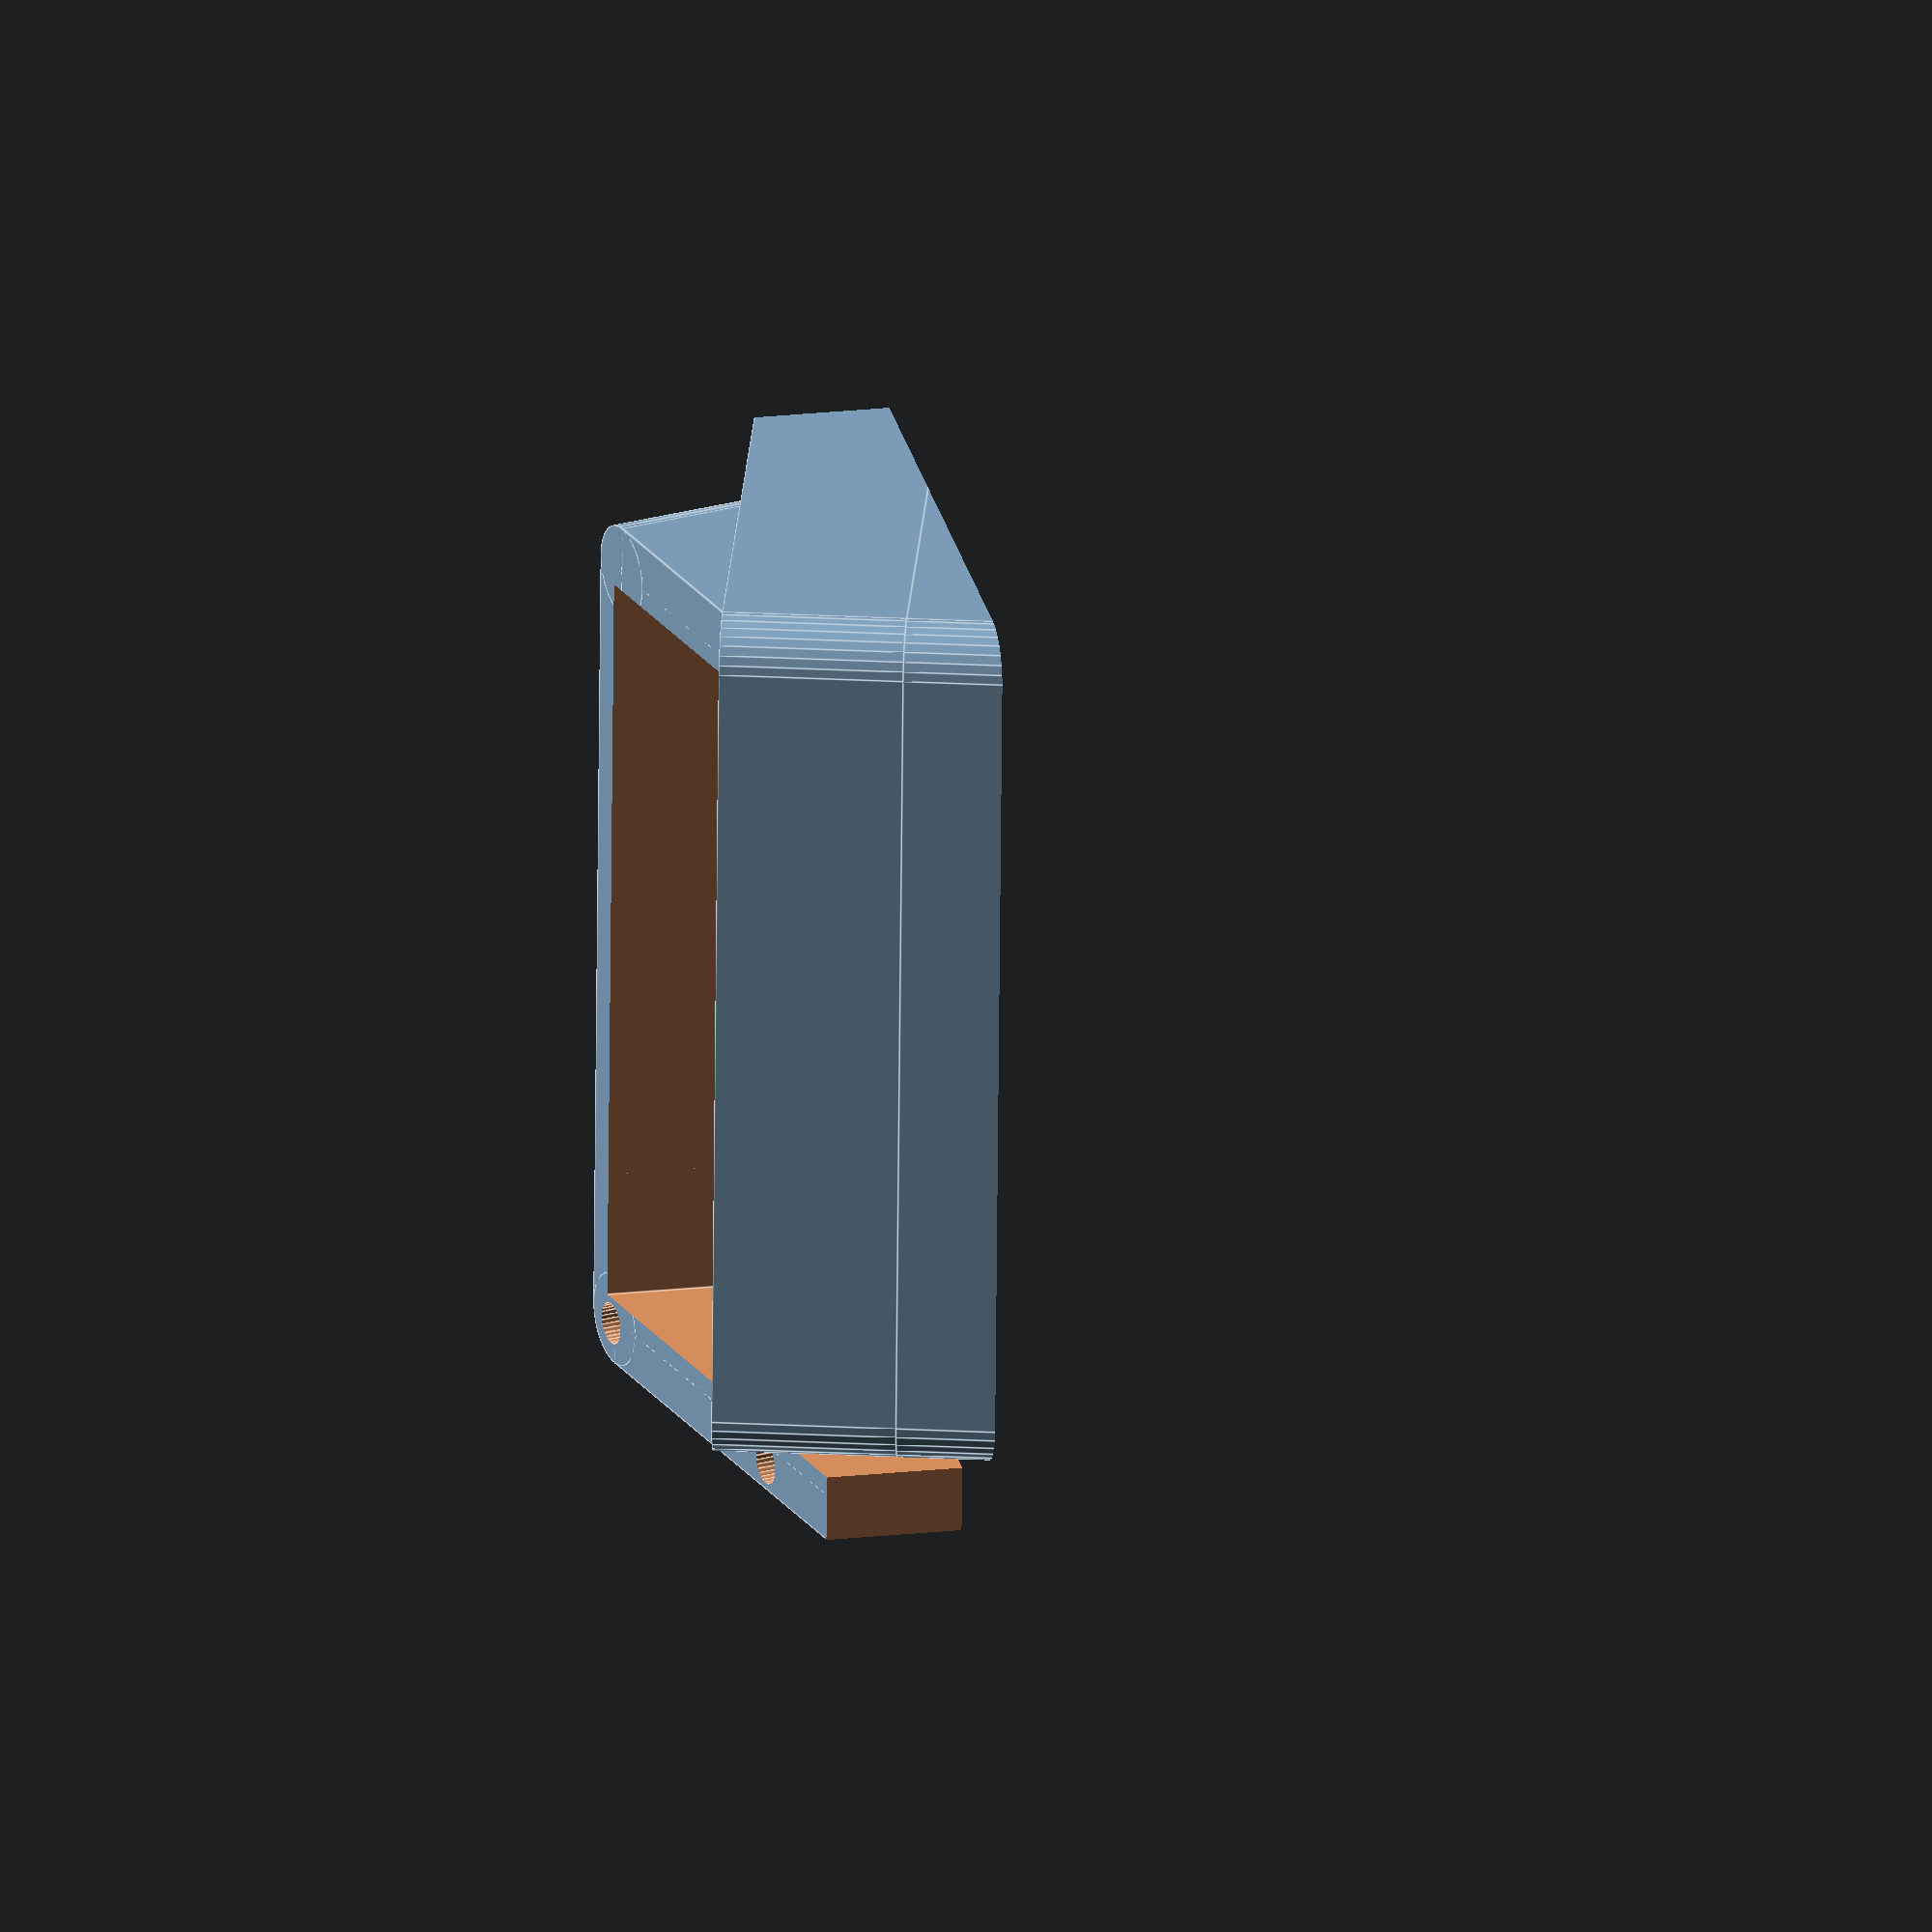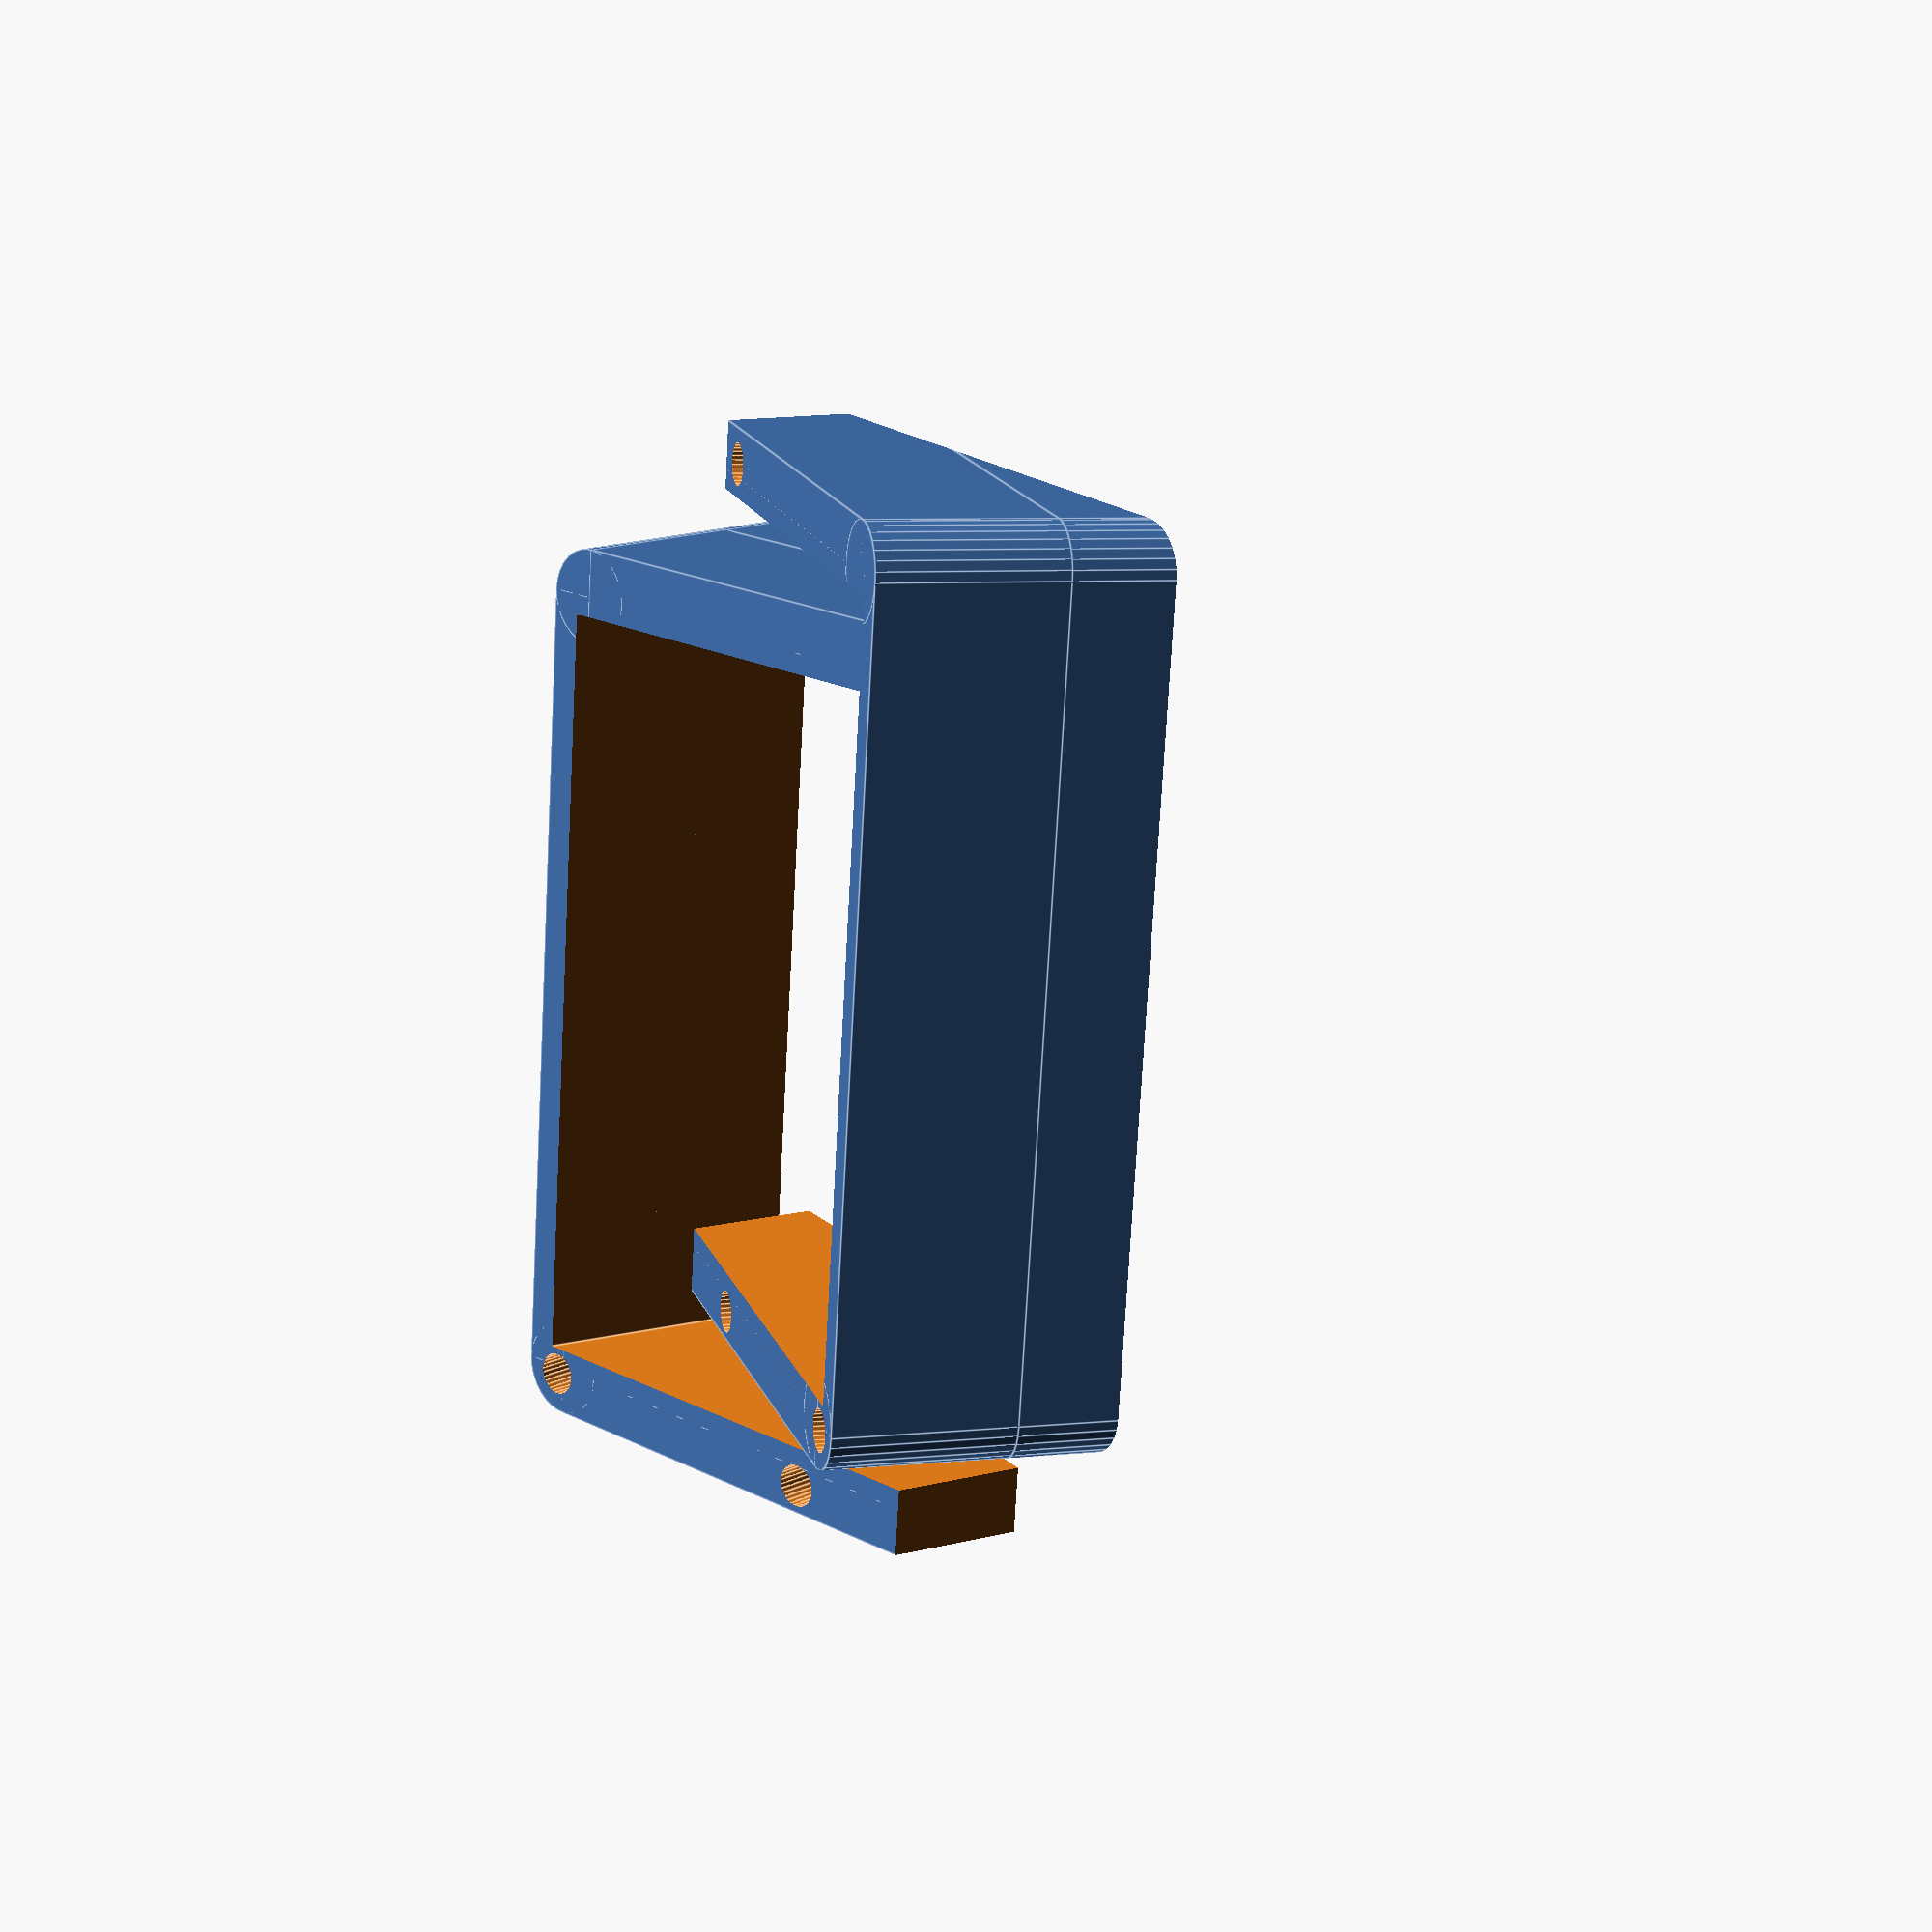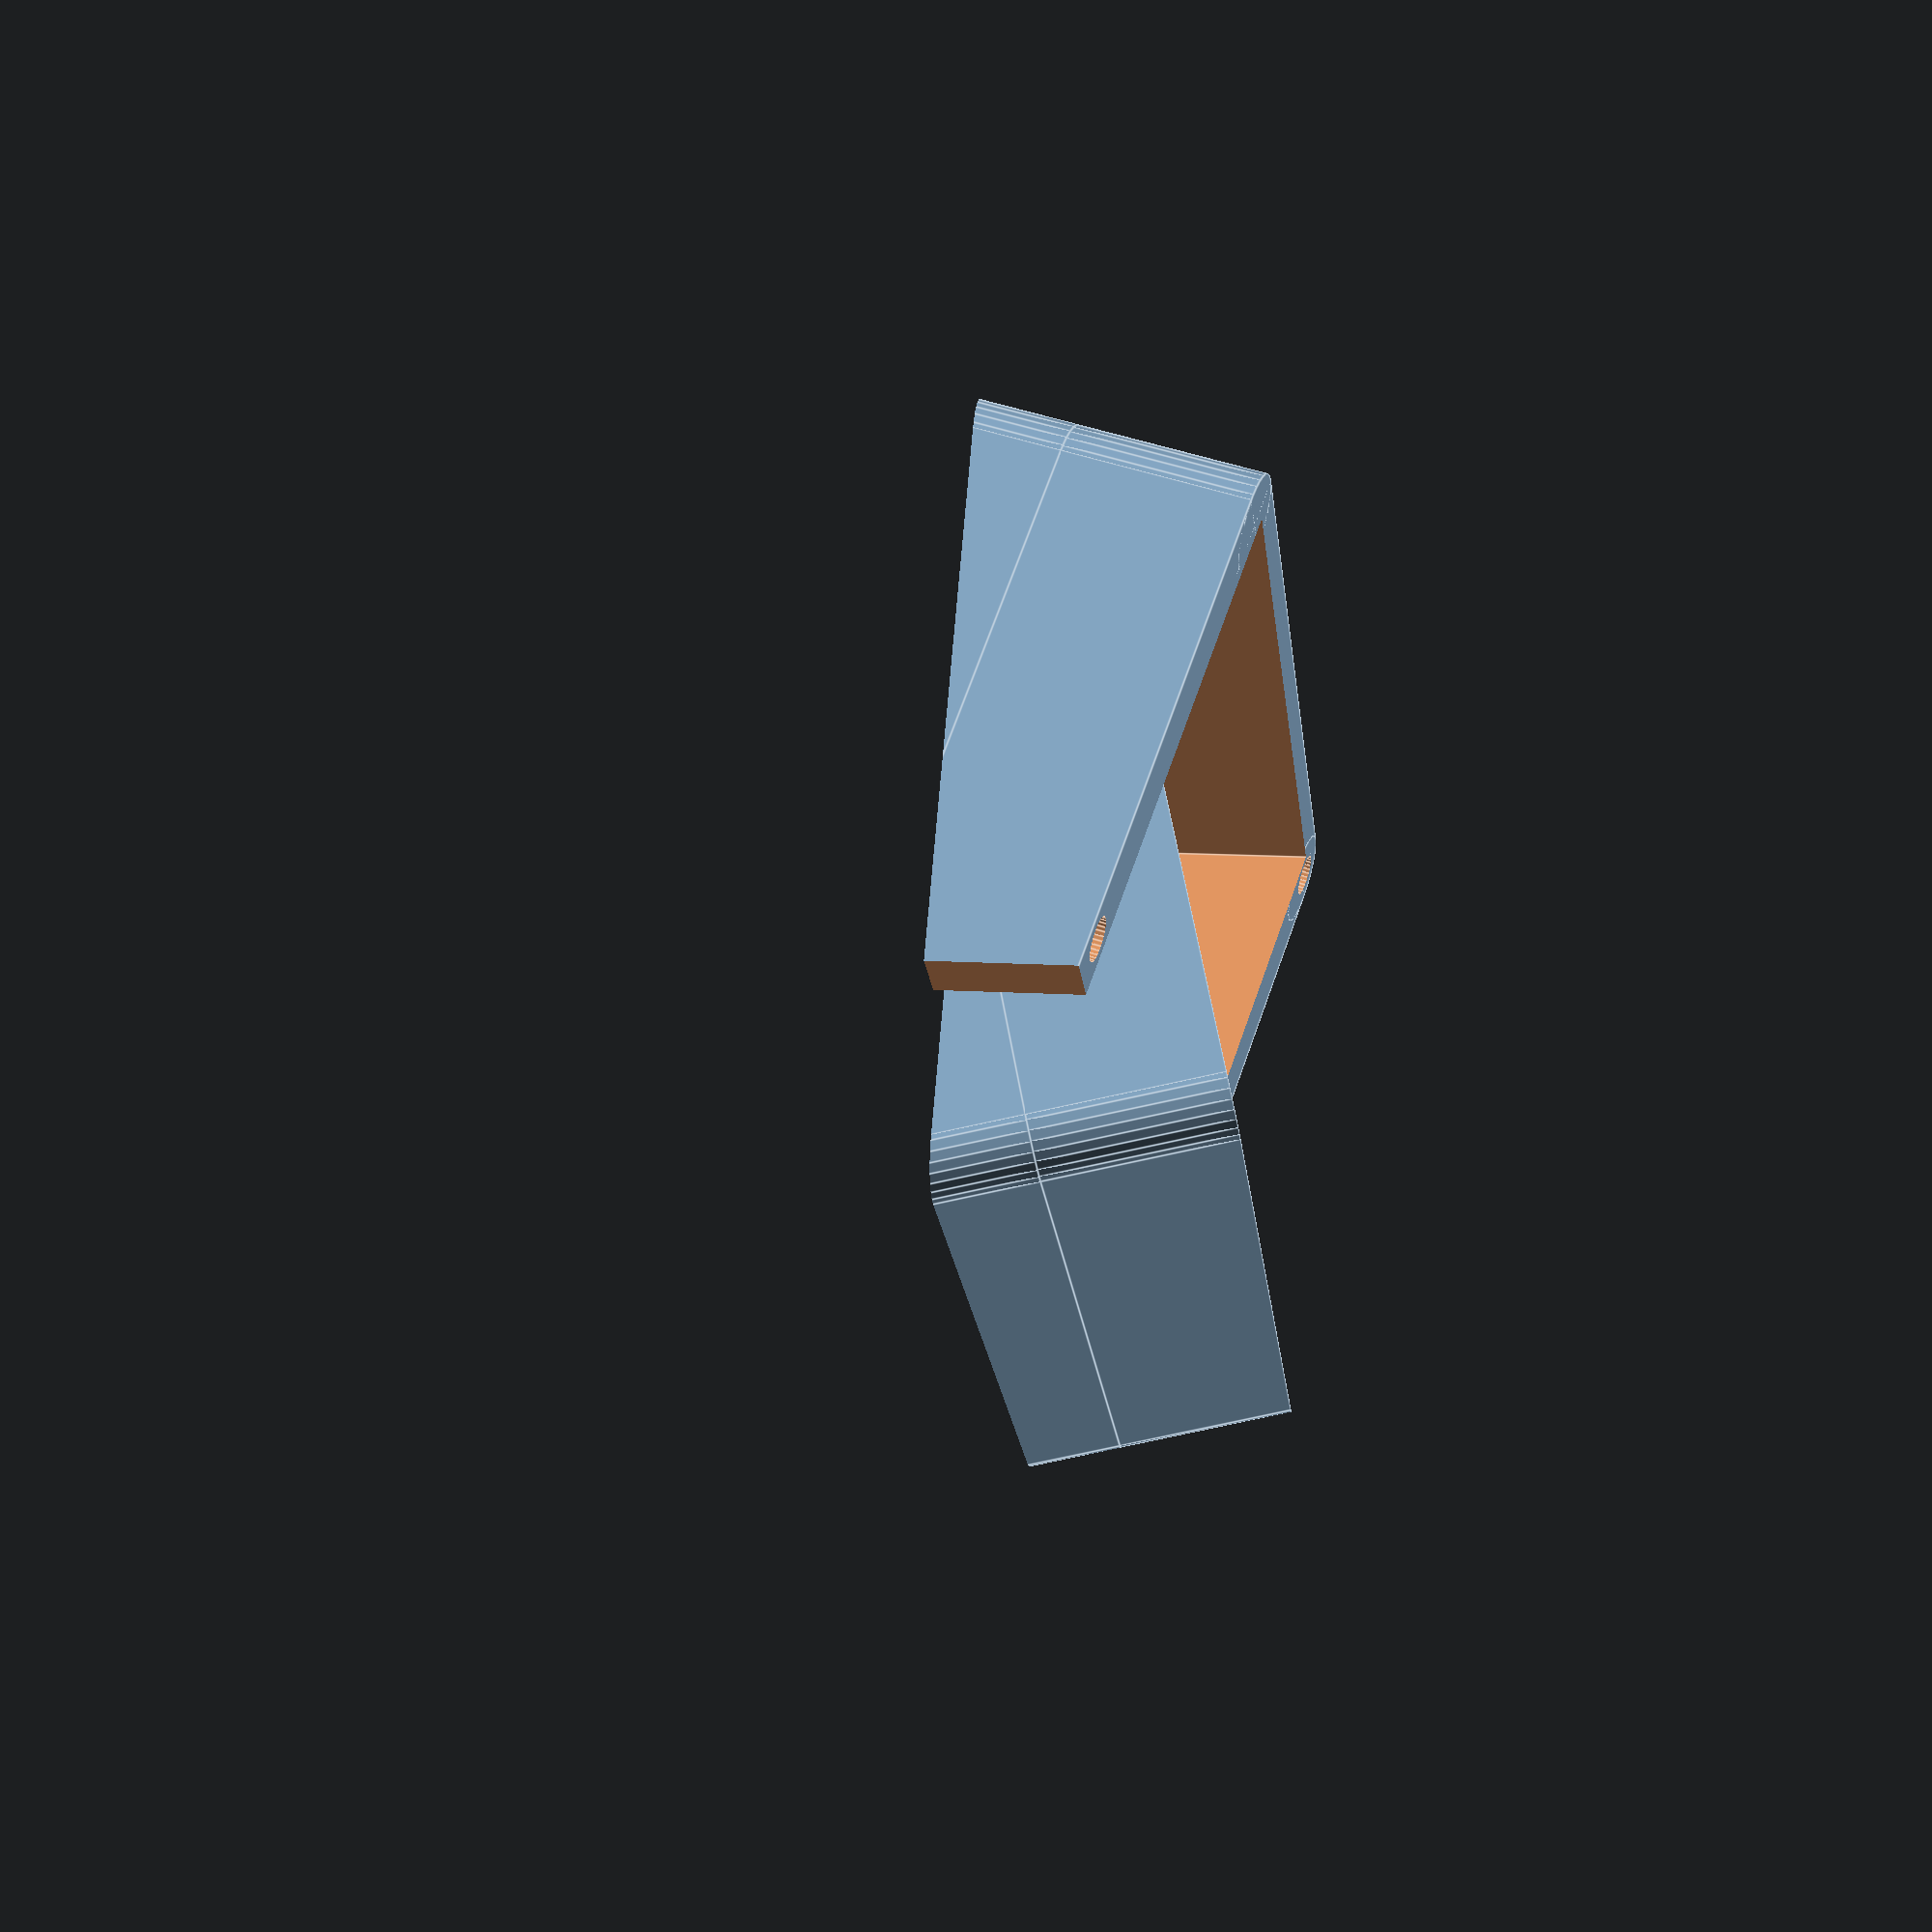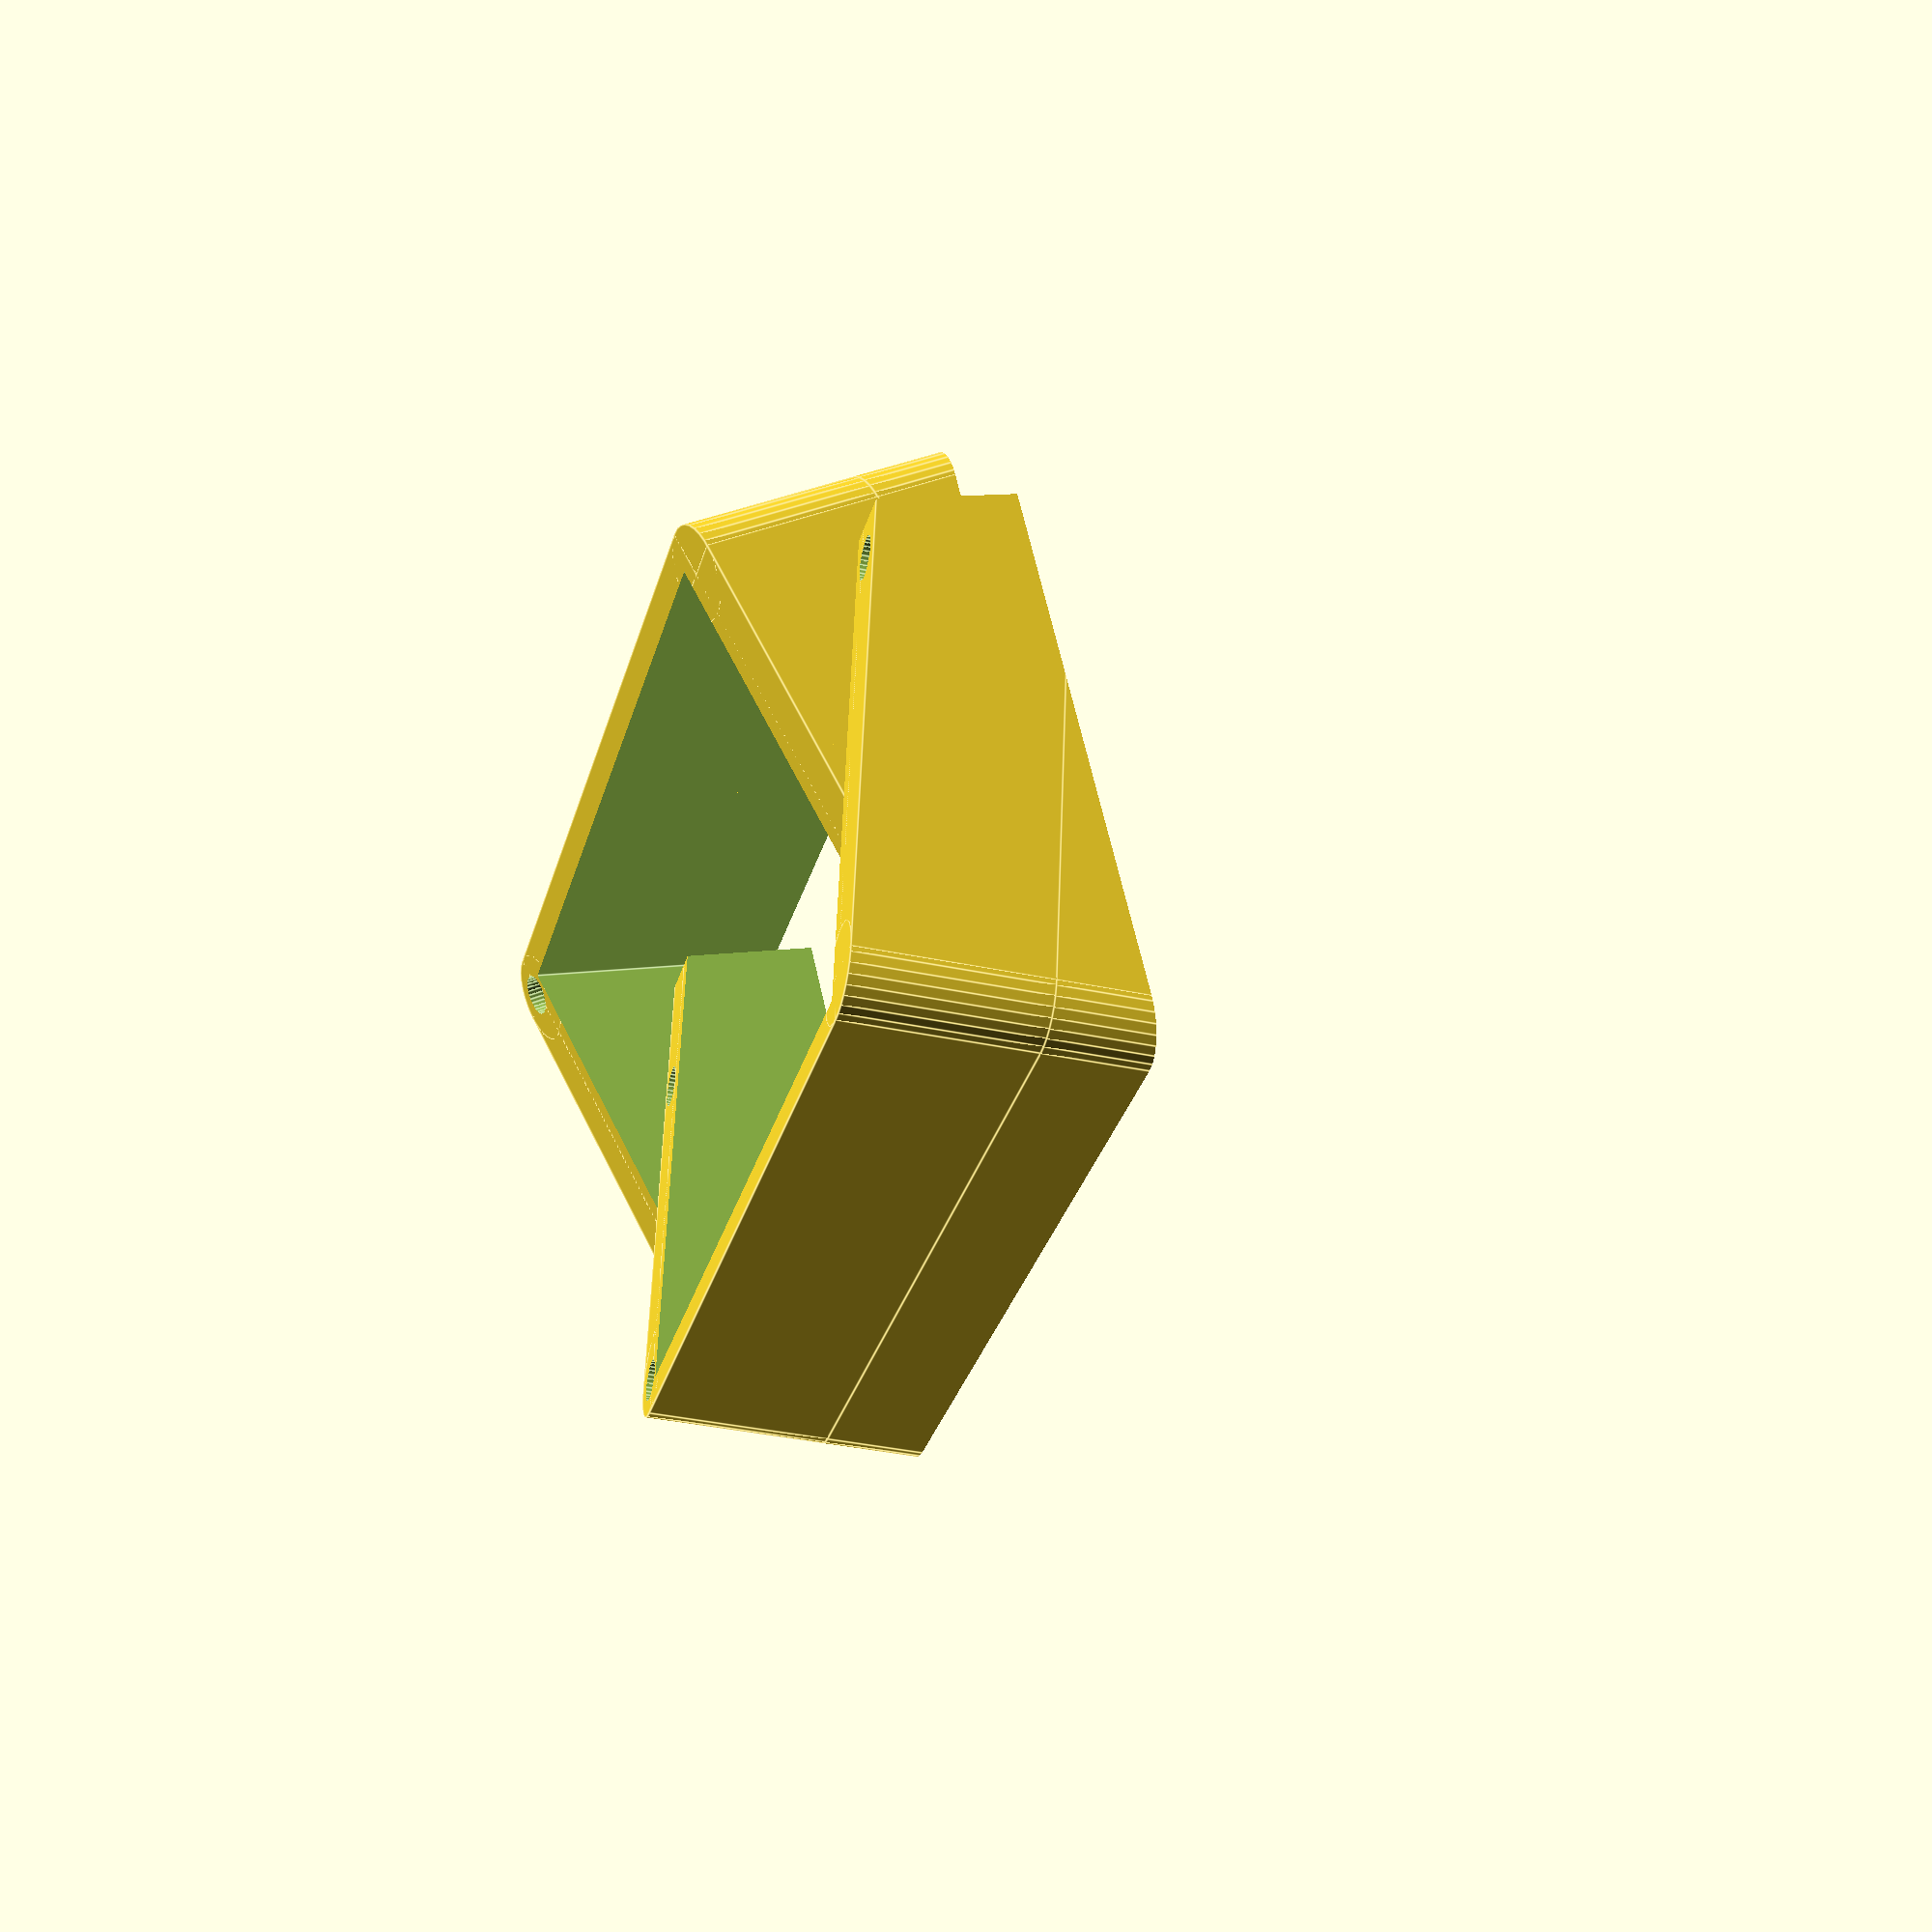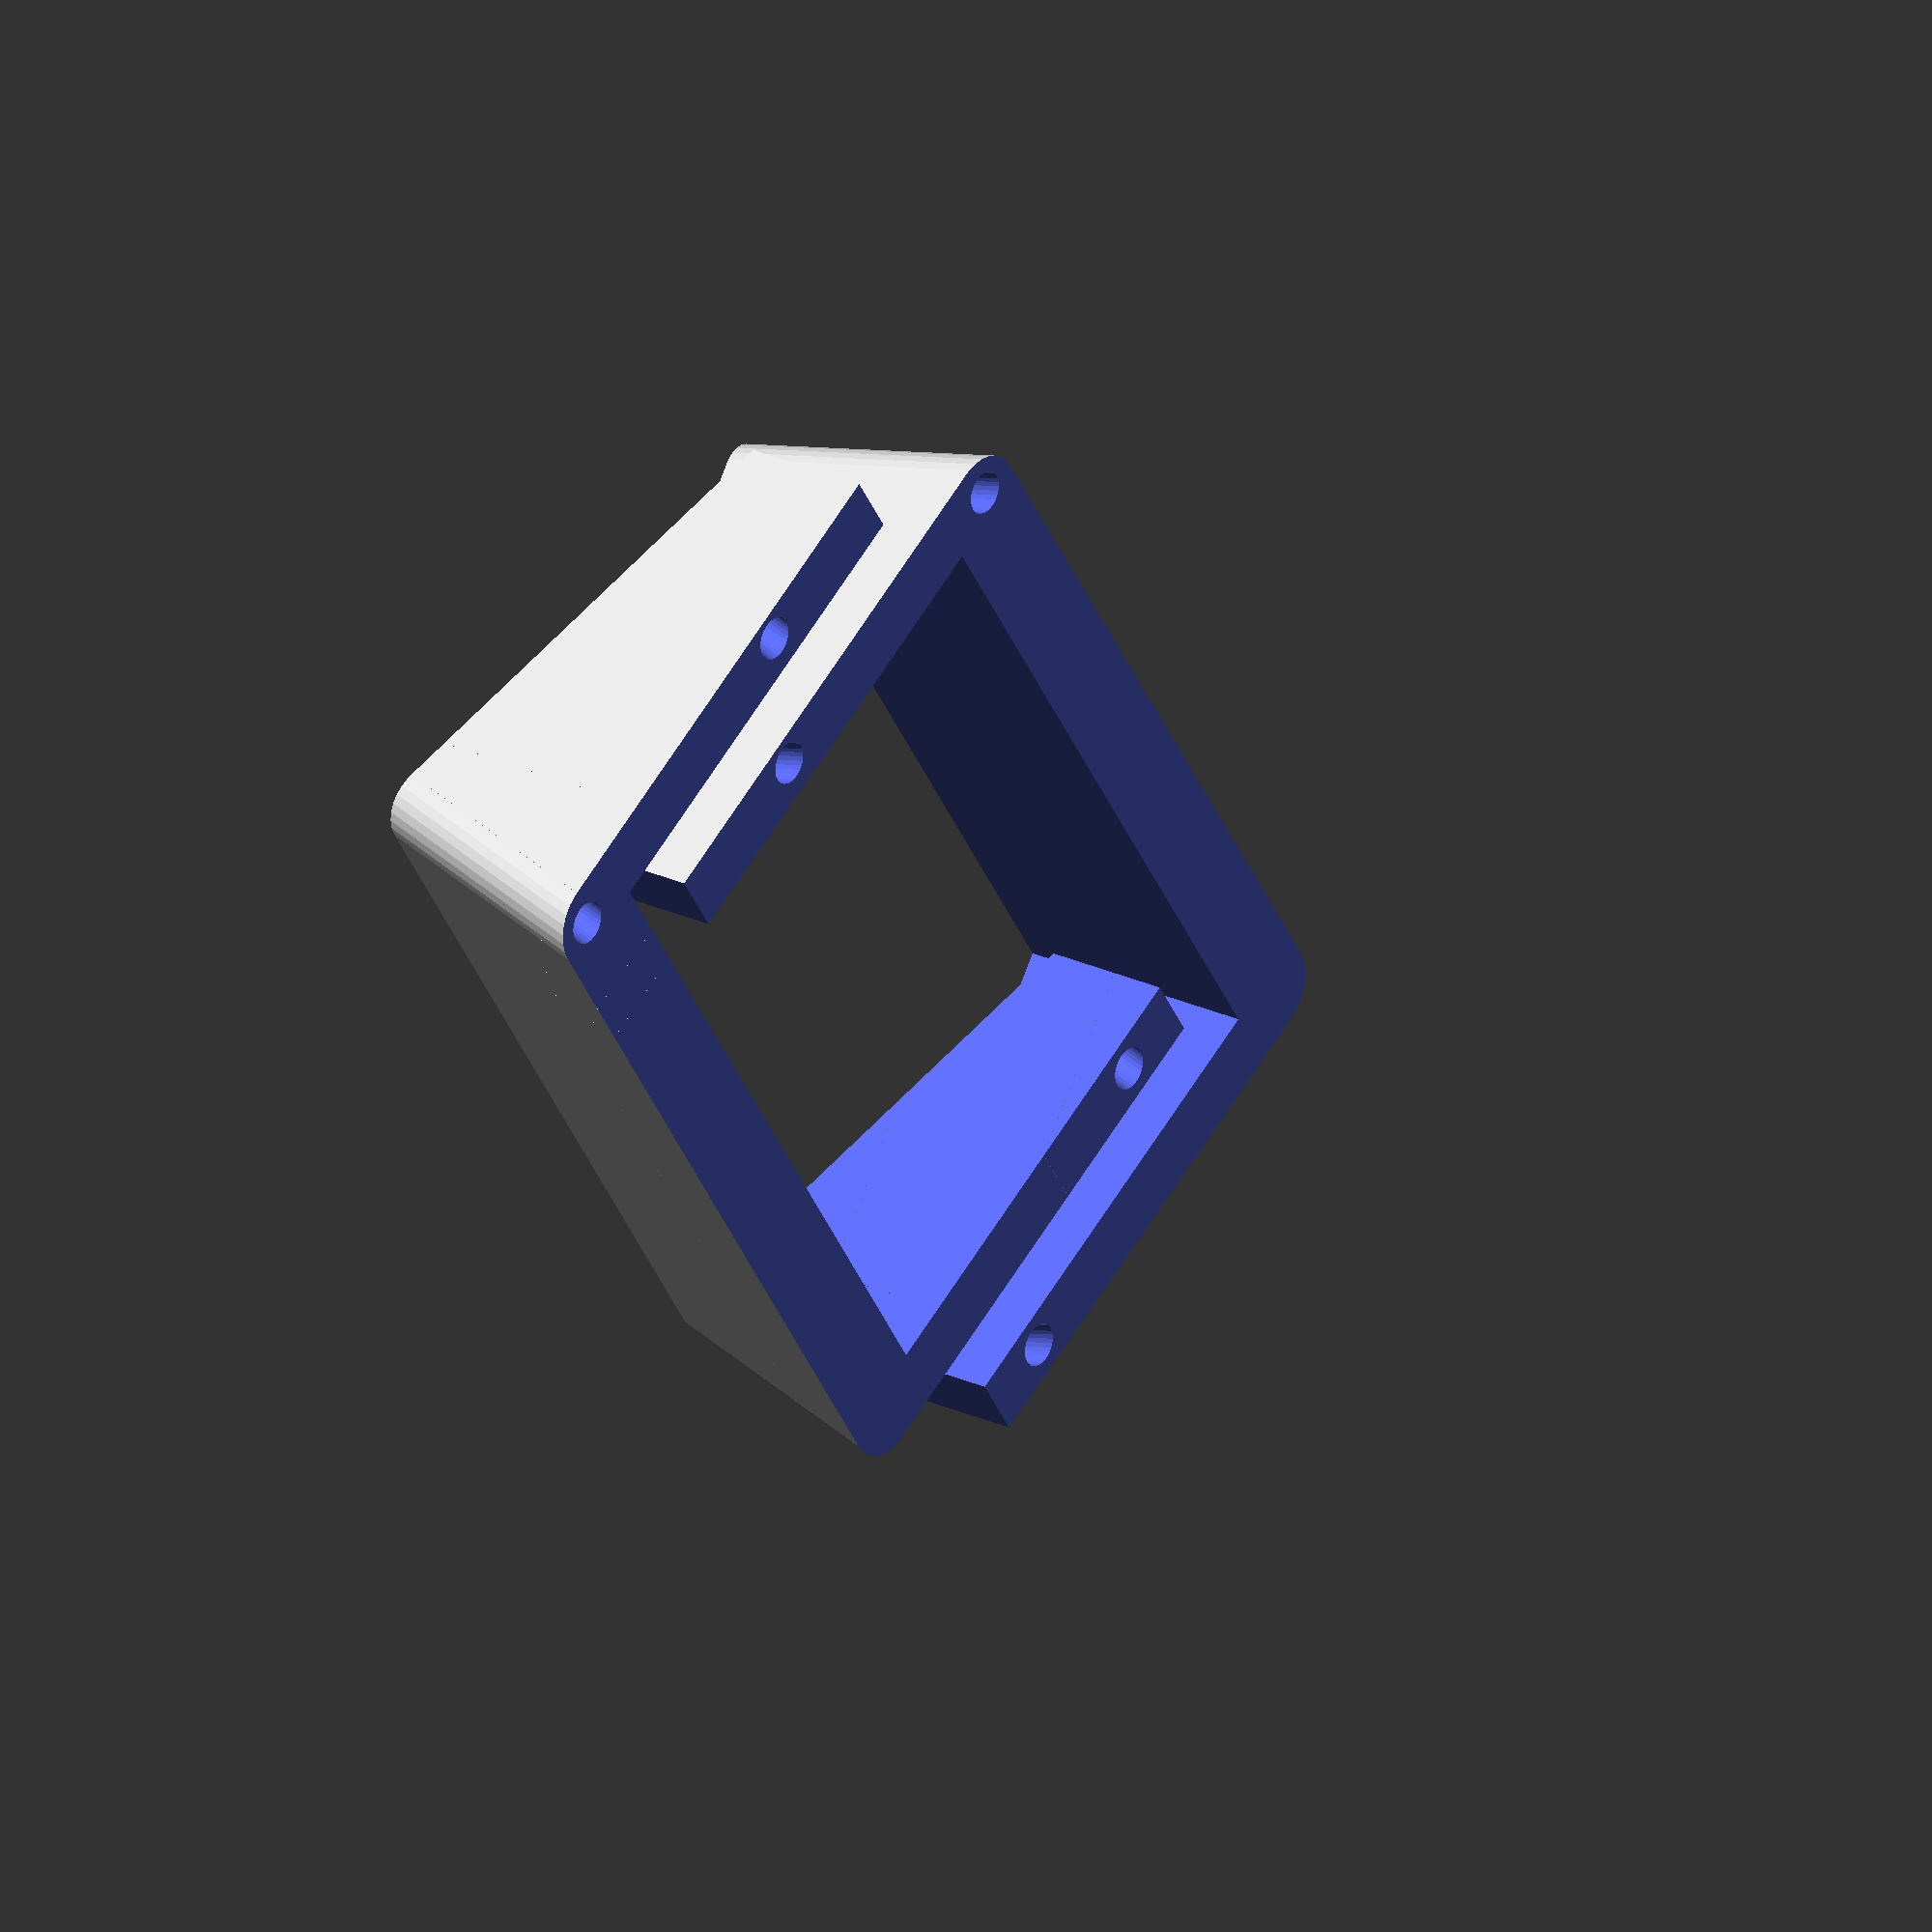
<openscad>
union () {
  scale ([0.2822222222222222,0.2822222222222222,0.2822222222222222]) {
    difference () {
      translate ([0,0,-22.33998677944466]) {
        rotate (a=-14.999999999999998, v=[0,1,0]) {
          union () {
            difference () {
              translate ([0,0,50]) {
                union () {
                  cube([573.78, 441.894, 100], center=true);
                  cube([522.174, 493.5, 100], center=true);
                  translate ([261.087,220.947,0]) {
                    cylinder (h=100, r=25.803, center=true);
                  }
                  translate ([-261.087,220.947,0]) {
                    cylinder (h=100, r=25.803, center=true);
                  }
                  translate ([-261.087,-220.947,0]) {
                    cylinder (h=100, r=25.803, center=true);
                  }
                  translate ([261.087,-220.947,0]) {
                    cylinder (h=100, r=25.803, center=true);
                  }
                }
              }
              translate ([265.087,224.947,0]) {
                cylinder (h=500, r=11.63, center=true);
              }
              translate ([75.57899999999998,231.397,0]) {
                cylinder (h=500, r=11.63, center=true);
              }
              translate ([23.621999999999986,-227.603,0]) {
                cylinder (h=500, r=11.63, center=true);
              }
            }
            translate ([0,0,-100]) {
              difference () {
                translate ([0,0,50]) {
                  union () {
                    cube([573.78, 441.894, 100], center=true);
                    cube([522.174, 493.5, 100], center=true);
                    translate ([261.087,220.947,0]) {
                      cylinder (h=100, r=25.803, center=true);
                    }
                    translate ([-261.087,220.947,0]) {
                      cylinder (h=100, r=25.803, center=true);
                    }
                    translate ([-261.087,-220.947,0]) {
                      cylinder (h=100, r=25.803, center=true);
                    }
                    translate ([261.087,-220.947,0]) {
                      cylinder (h=100, r=25.803, center=true);
                    }
                  }
                }
                translate ([265.087,224.947,0]) {
                  cylinder (h=500, r=11.63, center=true);
                }
                translate ([75.57899999999998,231.397,0]) {
                  cylinder (h=500, r=11.63, center=true);
                }
                translate ([23.621999999999986,-227.603,0]) {
                  cylinder (h=500, r=11.63, center=true);
                }
              }
            }
          }
        }
      }
      translate ([0,0,-250]) {
        cube([700, 700, 500], center=true);
      }
      translate ([-375,0,0]) {
        cube([700, 700, 500], center=true);
      }
      translate ([0,0,100]) {
        cube([469.9566, 419.79929999999996, 300], center=true);
      }
    }
  }
  translate ([50,-20,0]) {
    mirror ([1,0,0]) {
      scale ([0.2822222222222222,0.2822222222222222,0.2822222222222222]) {
        difference () {
          translate ([0,0,-22.33998677944466]) {
            rotate (a=-14.999999999999998, v=[0,1,0]) {
              union () {
                difference () {
                  translate ([0,0,50]) {
                    union () {
                      cube([573.78, 441.894, 100], center=true);
                      cube([522.174, 493.5, 100], center=true);
                      translate ([261.087,220.947,0]) {
                        cylinder (h=100, r=25.803, center=true);
                      }
                      translate ([-261.087,220.947,0]) {
                        cylinder (h=100, r=25.803, center=true);
                      }
                      translate ([-261.087,-220.947,0]) {
                        cylinder (h=100, r=25.803, center=true);
                      }
                      translate ([261.087,-220.947,0]) {
                        cylinder (h=100, r=25.803, center=true);
                      }
                    }
                  }
                  translate ([265.087,224.947,0]) {
                    cylinder (h=500, r=11.63, center=true);
                  }
                  translate ([75.57899999999998,231.397,0]) {
                    cylinder (h=500, r=11.63, center=true);
                  }
                  translate ([23.621999999999986,-227.603,0]) {
                    cylinder (h=500, r=11.63, center=true);
                  }
                }
                translate ([0,0,-100]) {
                  difference () {
                    translate ([0,0,50]) {
                      union () {
                        cube([573.78, 441.894, 100], center=true);
                        cube([522.174, 493.5, 100], center=true);
                        translate ([261.087,220.947,0]) {
                          cylinder (h=100, r=25.803, center=true);
                        }
                        translate ([-261.087,220.947,0]) {
                          cylinder (h=100, r=25.803, center=true);
                        }
                        translate ([-261.087,-220.947,0]) {
                          cylinder (h=100, r=25.803, center=true);
                        }
                        translate ([261.087,-220.947,0]) {
                          cylinder (h=100, r=25.803, center=true);
                        }
                      }
                    }
                    translate ([265.087,224.947,0]) {
                      cylinder (h=500, r=11.63, center=true);
                    }
                    translate ([75.57899999999998,231.397,0]) {
                      cylinder (h=500, r=11.63, center=true);
                    }
                    translate ([23.621999999999986,-227.603,0]) {
                      cylinder (h=500, r=11.63, center=true);
                    }
                  }
                }
              }
            }
          }
          translate ([0,0,-250]) {
            cube([700, 700, 500], center=true);
          }
          translate ([-375,0,0]) {
            cube([700, 700, 500], center=true);
          }
          translate ([0,0,100]) {
            cube([469.9566, 419.79929999999996, 300], center=true);
          }
        }
      }
    }
  }
}

</openscad>
<views>
elev=158.6 azim=2.6 roll=101.2 proj=o view=edges
elev=168.6 azim=6.0 roll=122.3 proj=p view=edges
elev=167.4 azim=305.0 roll=261.8 proj=p view=edges
elev=348.6 azim=229.5 roll=70.6 proj=p view=edges
elev=337.1 azim=34.0 roll=129.5 proj=o view=wireframe
</views>
